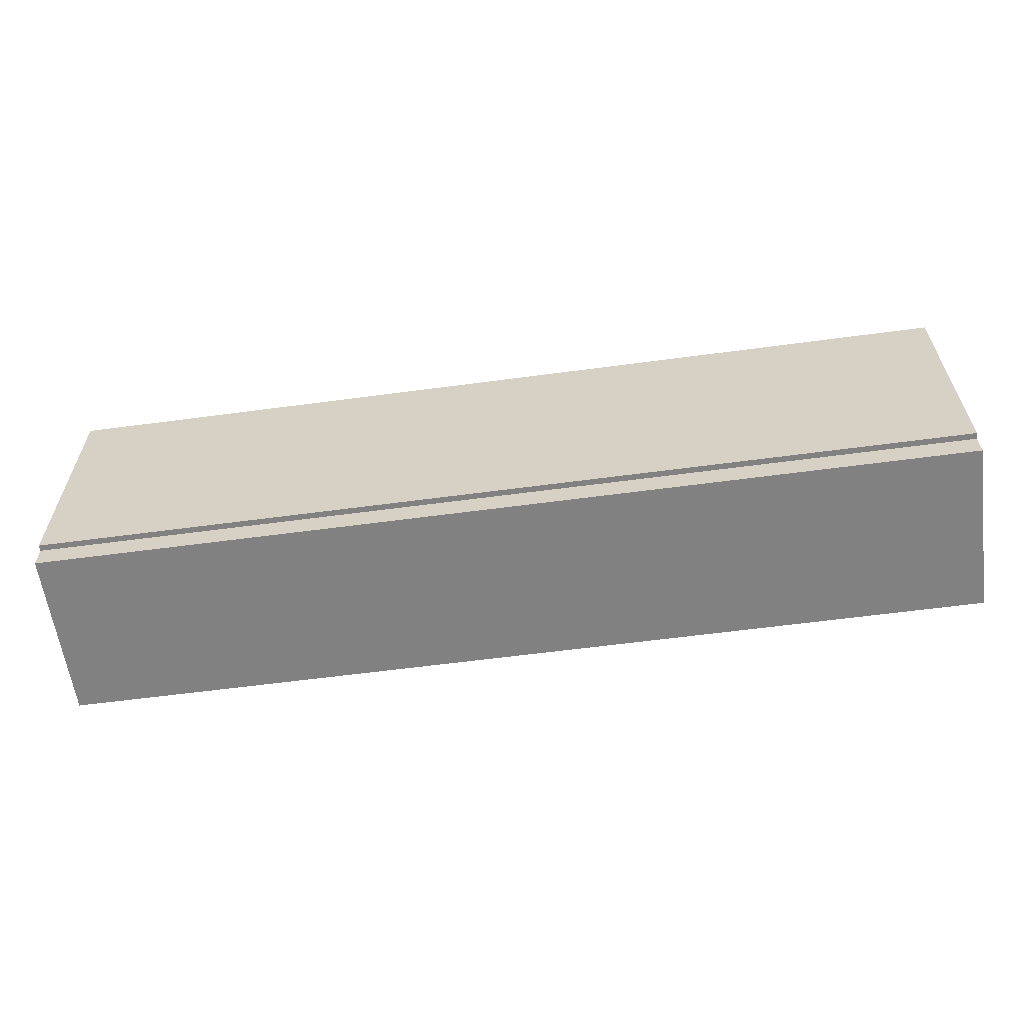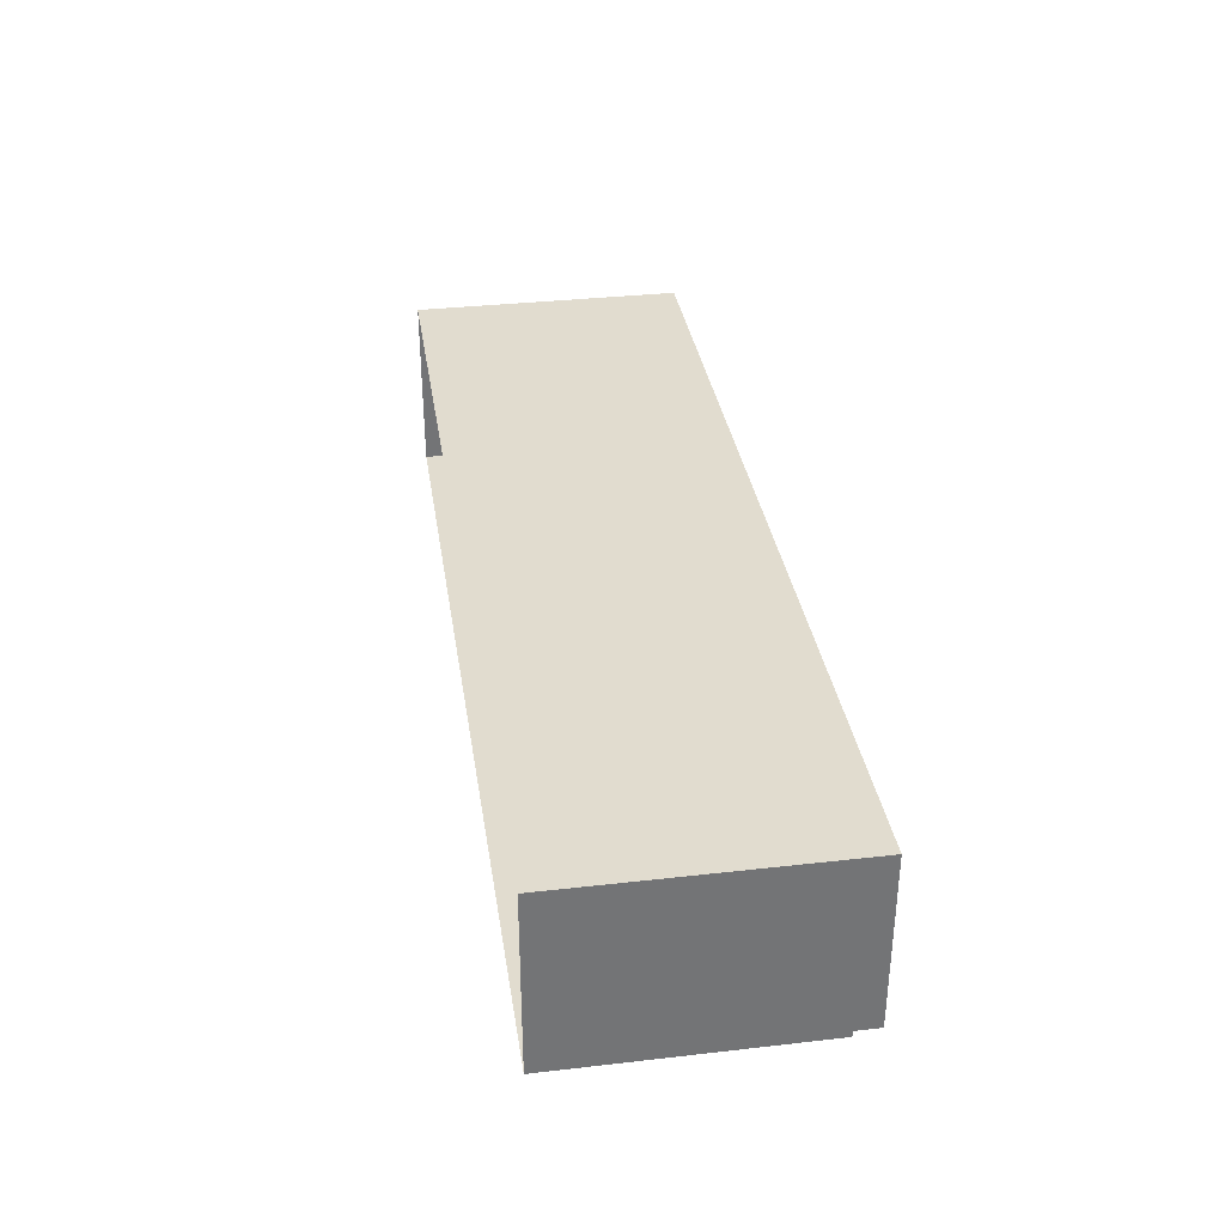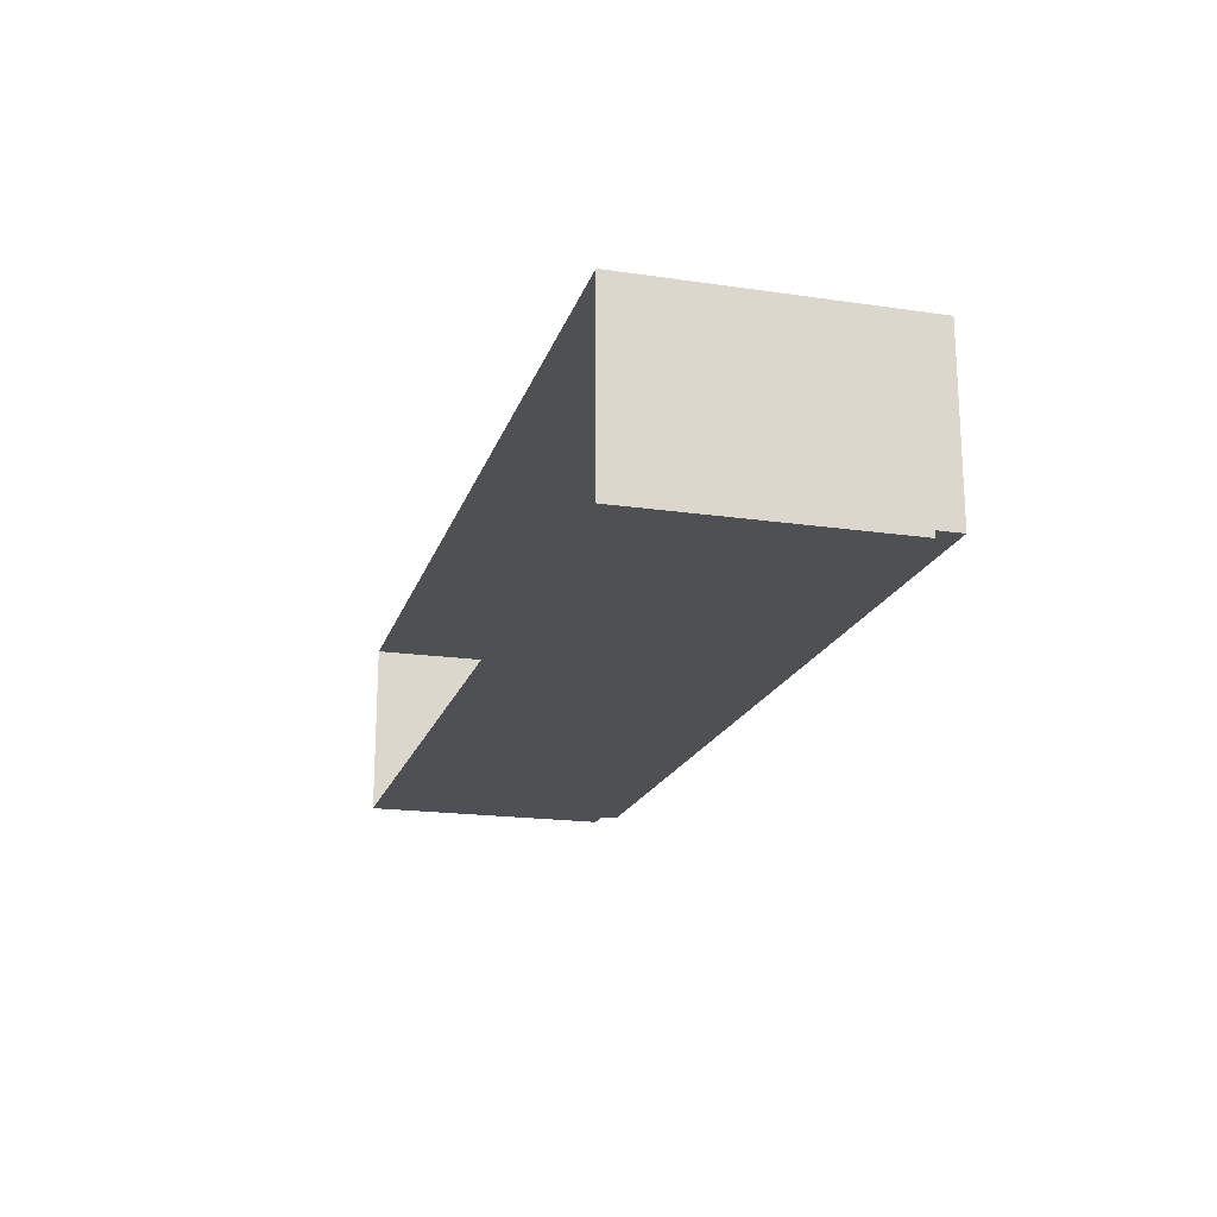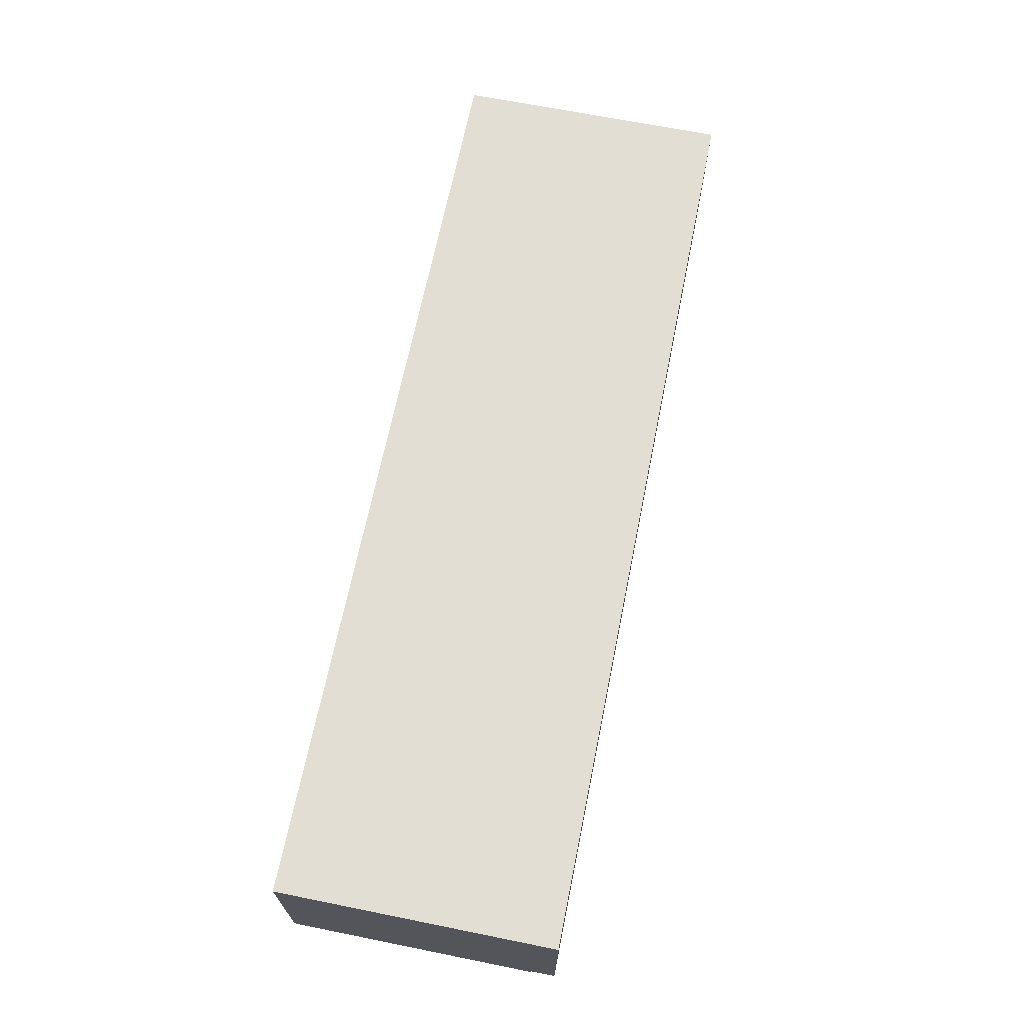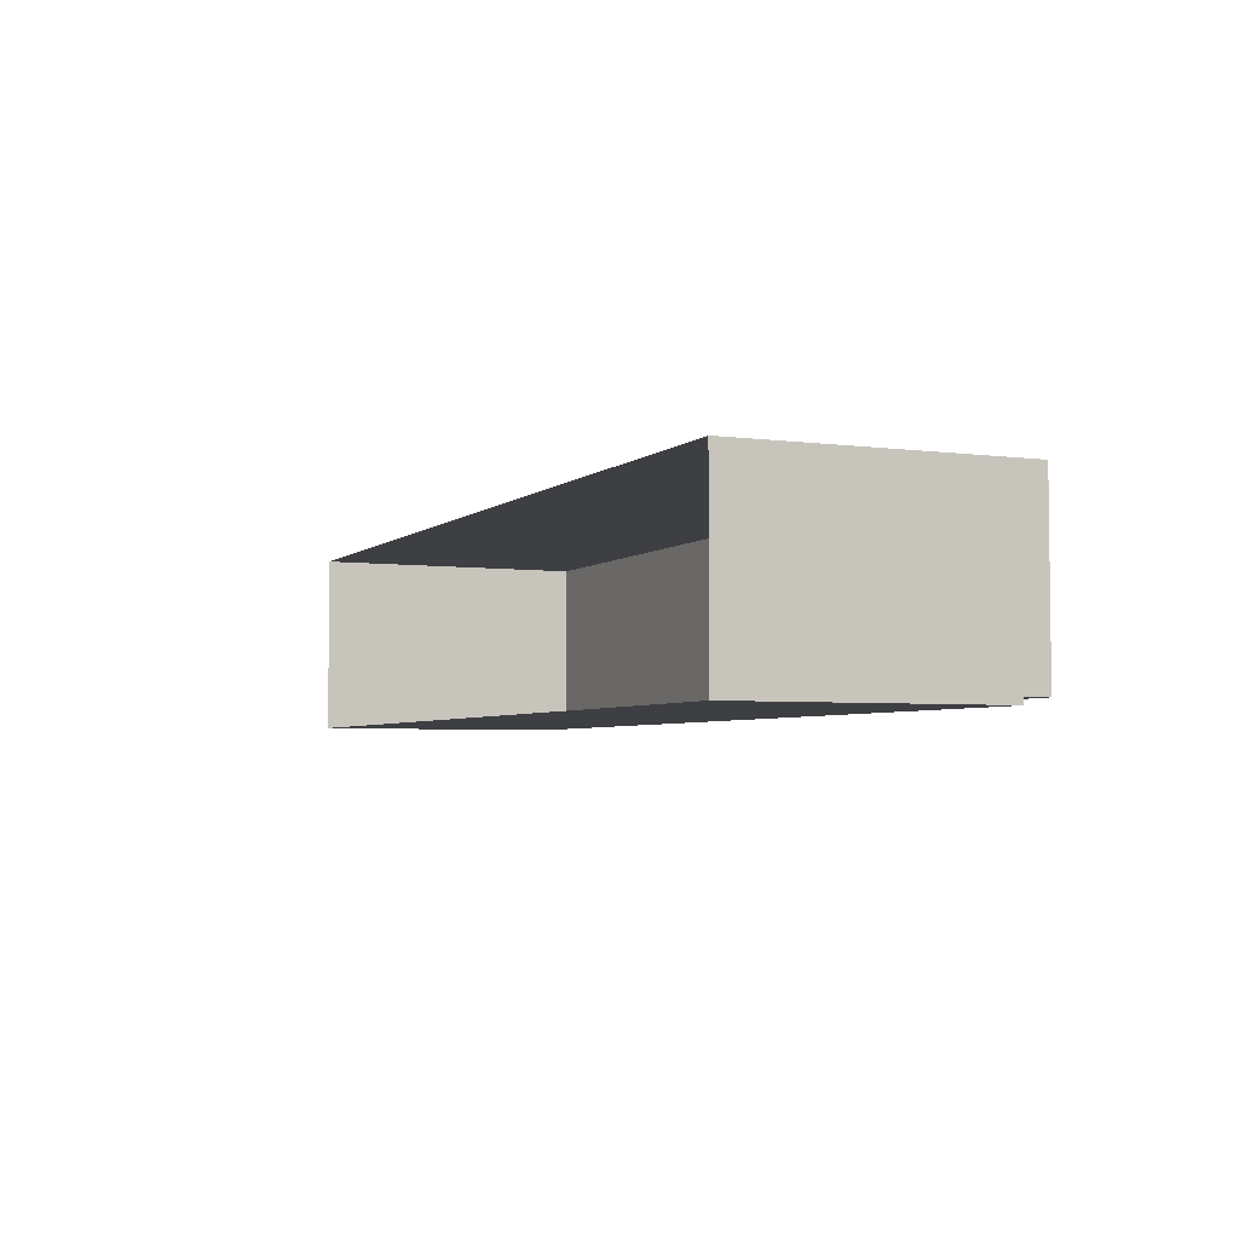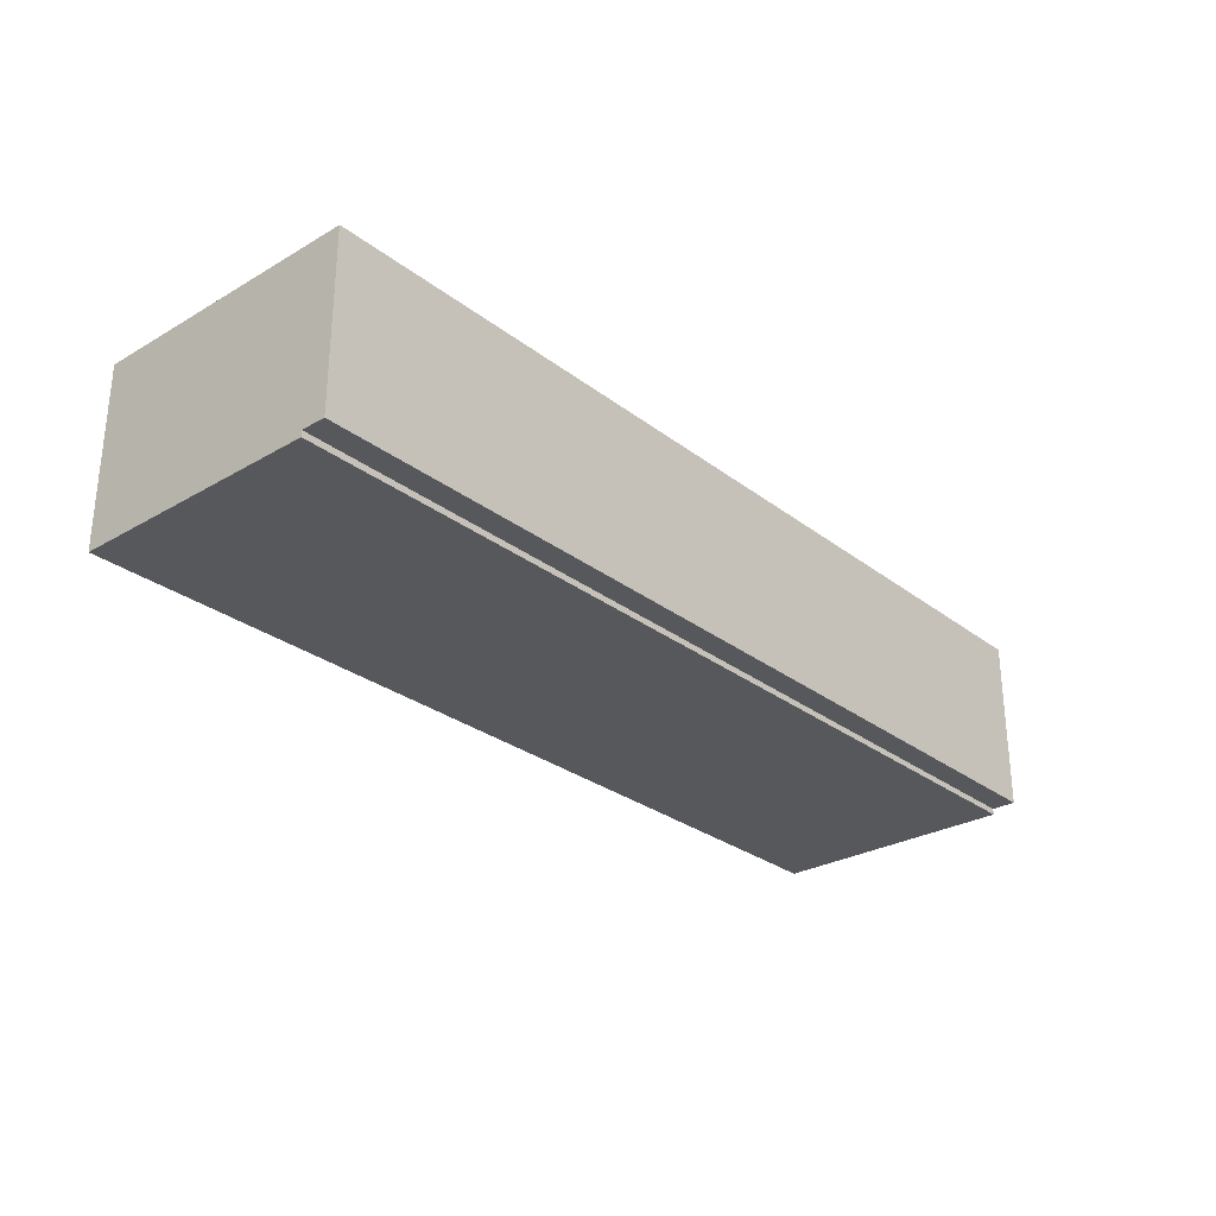
<metadata>
{"format":"obj","ext":"obj","renderer":"f3d","projection":"perspective","resolution":1024,"background":"white","views":[{"elev":-60.4,"azim":7.8,"up":"+Z"},{"elev":34.3,"azim":81.3,"up":"+Y"},{"elev":-18.9,"azim":74.5,"up":"+Y"},{"elev":67.3,"azim":101.4,"up":"+Y"},{"elev":-4.2,"azim":66.3,"up":"+Y"},{"elev":-28.4,"azim":131.2,"up":"+Y"}]}
</metadata>
<code>
o MeshCountertopI_10X2_0_GeomSubset_1
v 1.524 0.3067 0.4179
v 1.524 -0.3029 0.4179
v 1.524 0.3067 0.3879
v 1.524 -0.3029 0.3879
v -1.524 0.3067 0.4179
v -1.524 -0.3029 0.4179
v -1.524 -0.3029 0.3879
v -1.524 0.3067 0.3879
v 1.524 -0.2829 0.3879
v -1.524 -0.2829 0.3879
v 1.524 0.3067 -0.5181
v -1.524 0.3067 -0.5181
v 1.524 -0.2829 0.4179
v -1.524 -0.2829 0.4179
v 1.524 -0.2829 -0.4381
v -1.524 -0.2829 -0.4381
v 1.524 -0.2629 -0.4381
v -1.524 -0.2629 -0.4381
v 1.524 -0.2629 -0.5181
v -1.524 -0.2629 -0.5181
f 11 3 8 12
f 10 9 15 16
f 18 17 19 20
f 16 15 17 18
f 9 3 17 15
f 3 11 19 17
f 11 12 20 19
f 12 8 18 20
f 8 10 16 18

</code>
